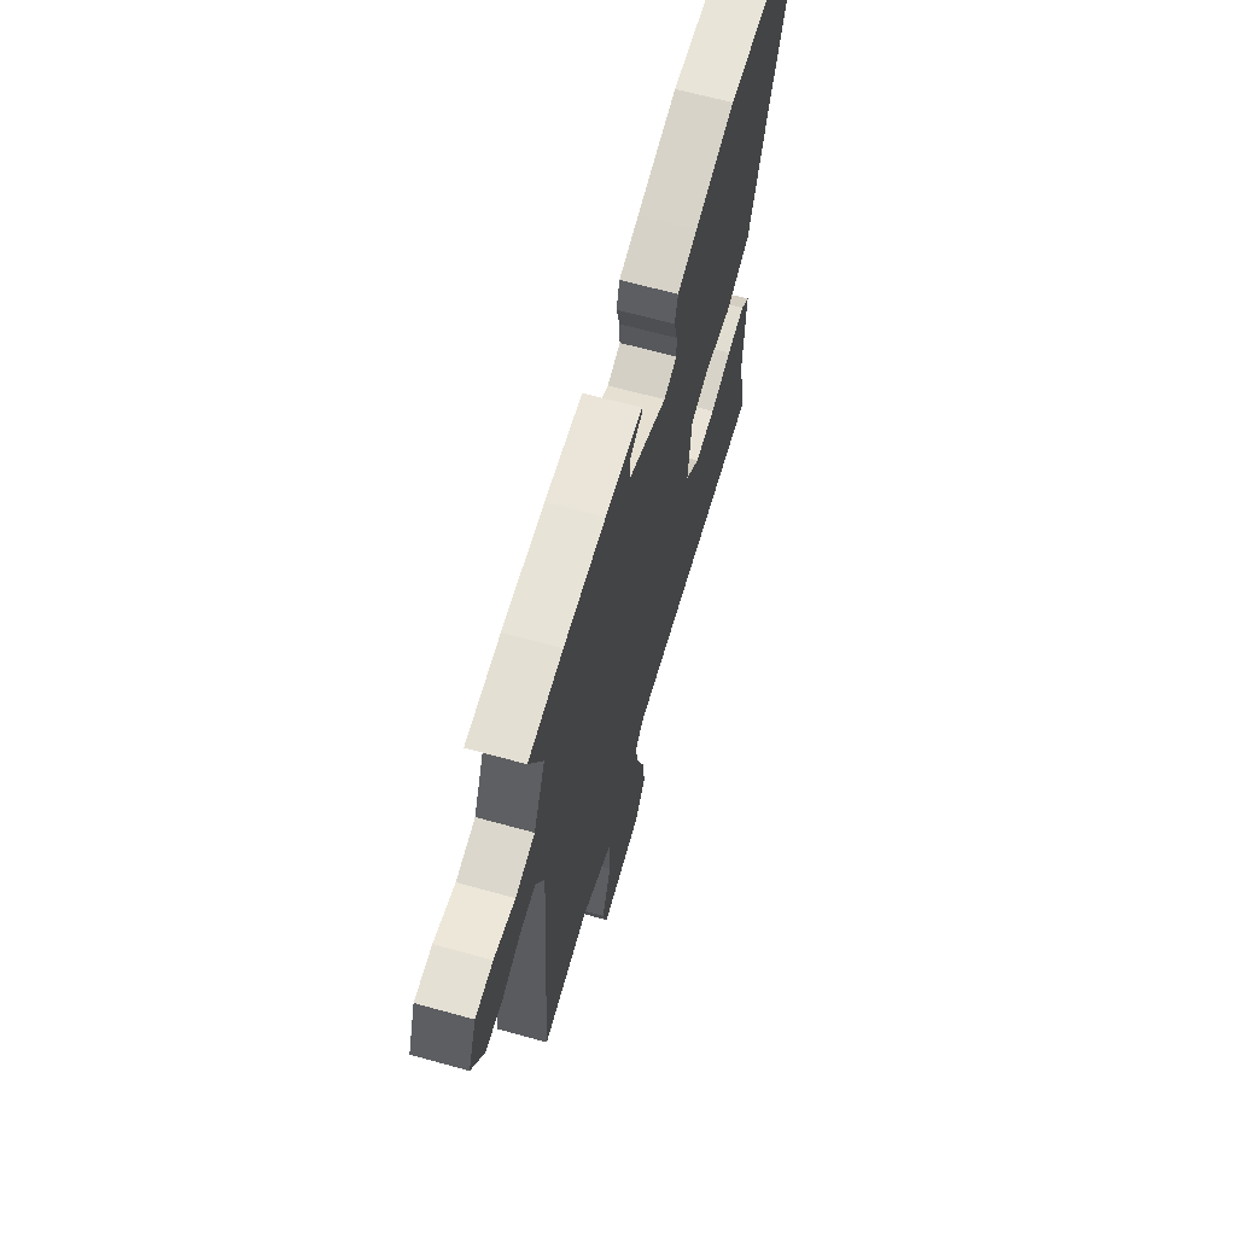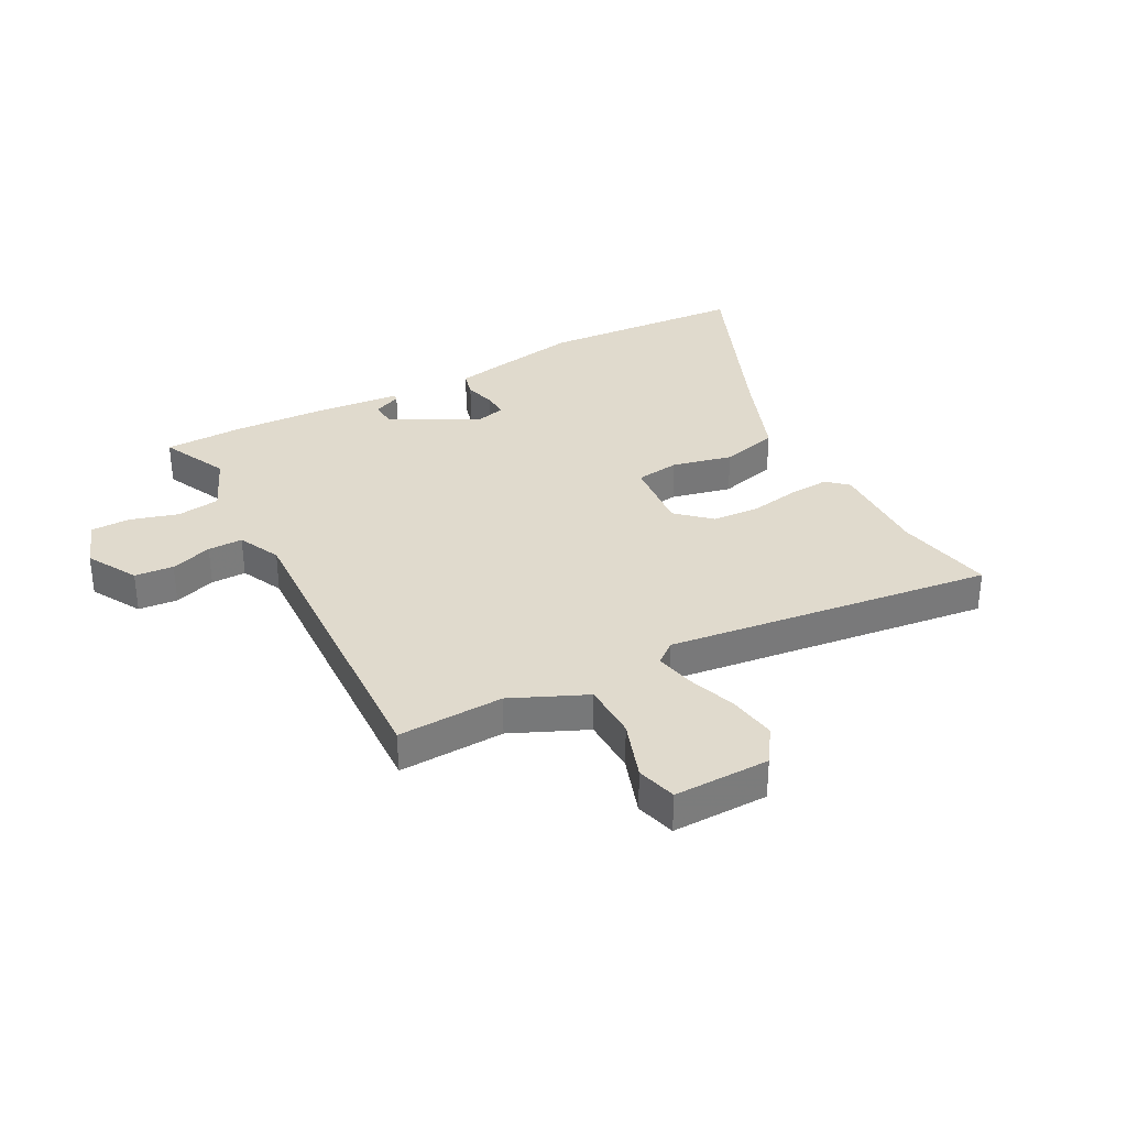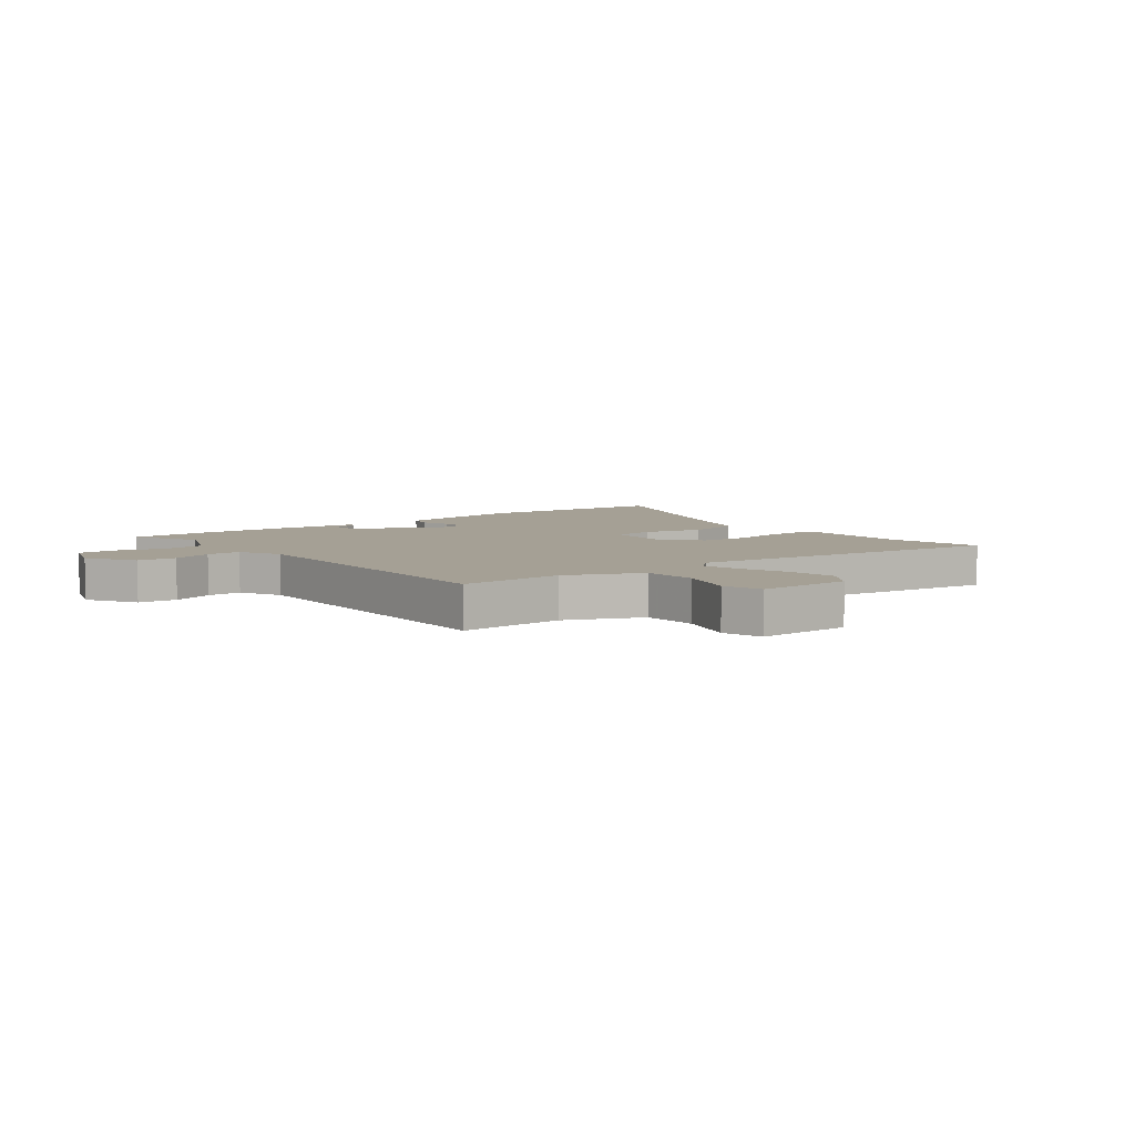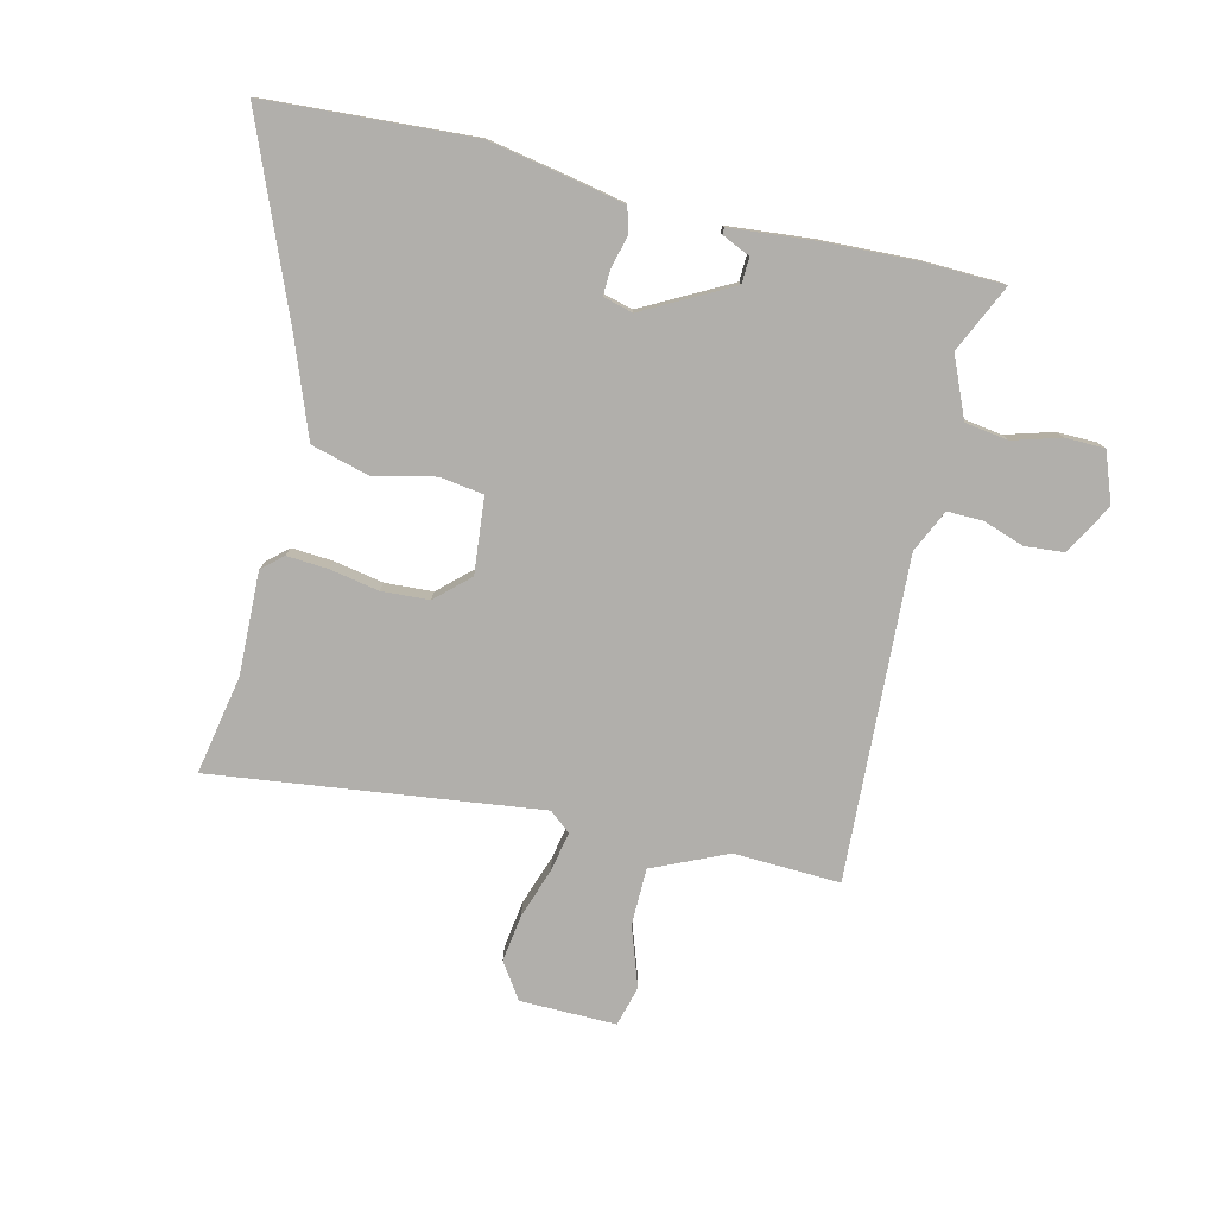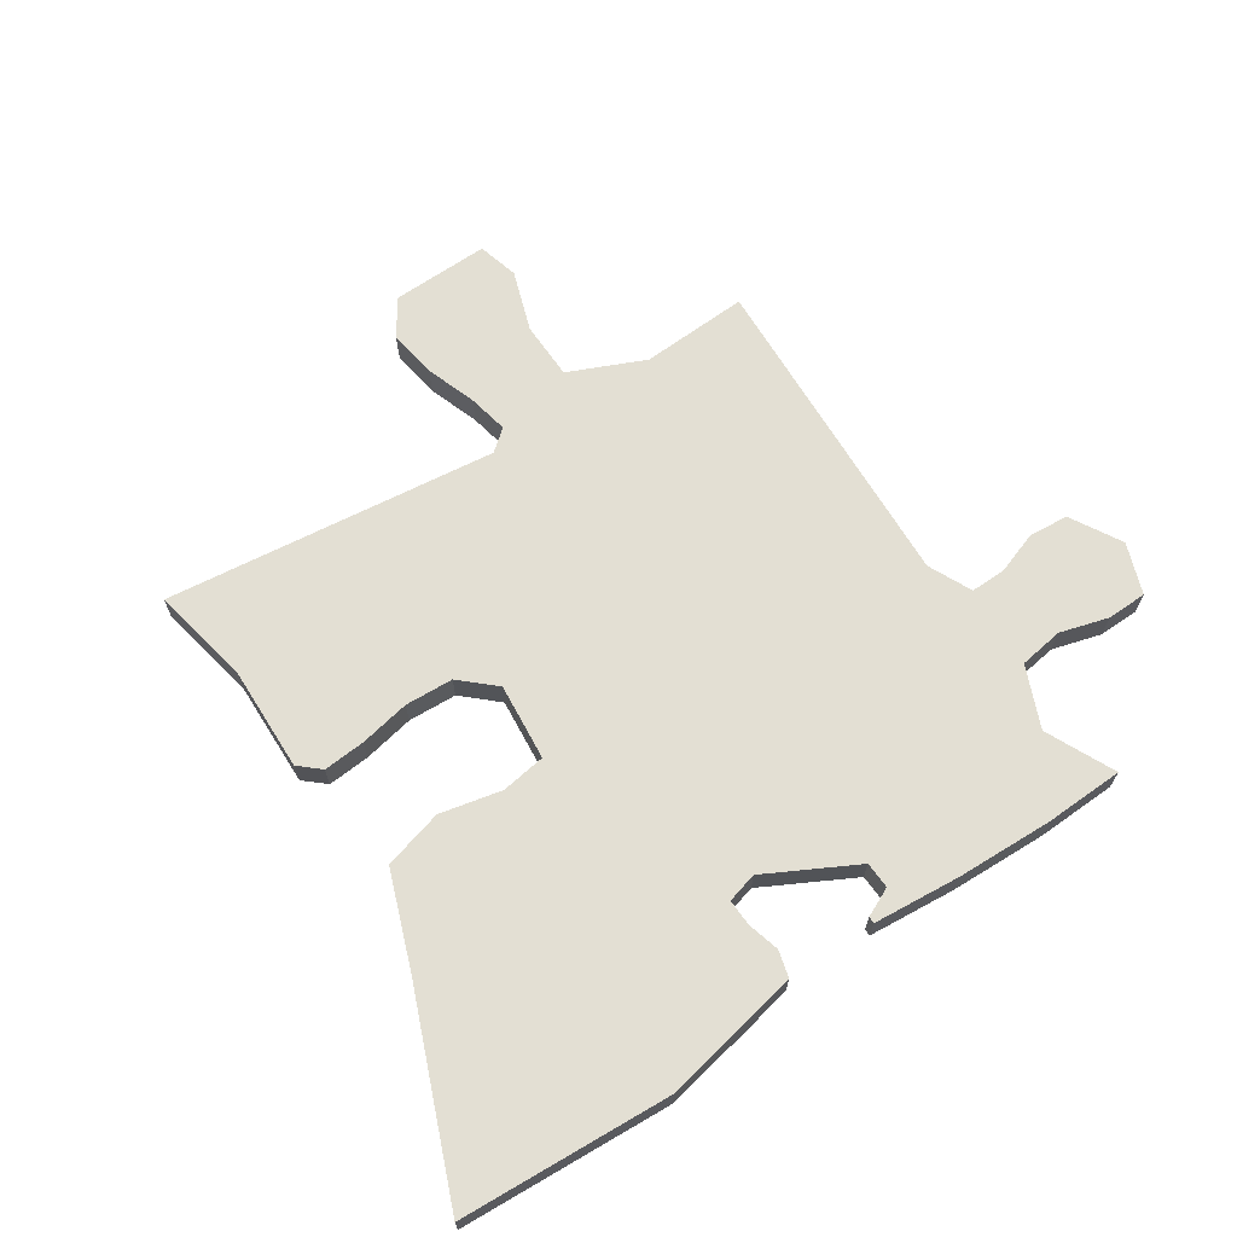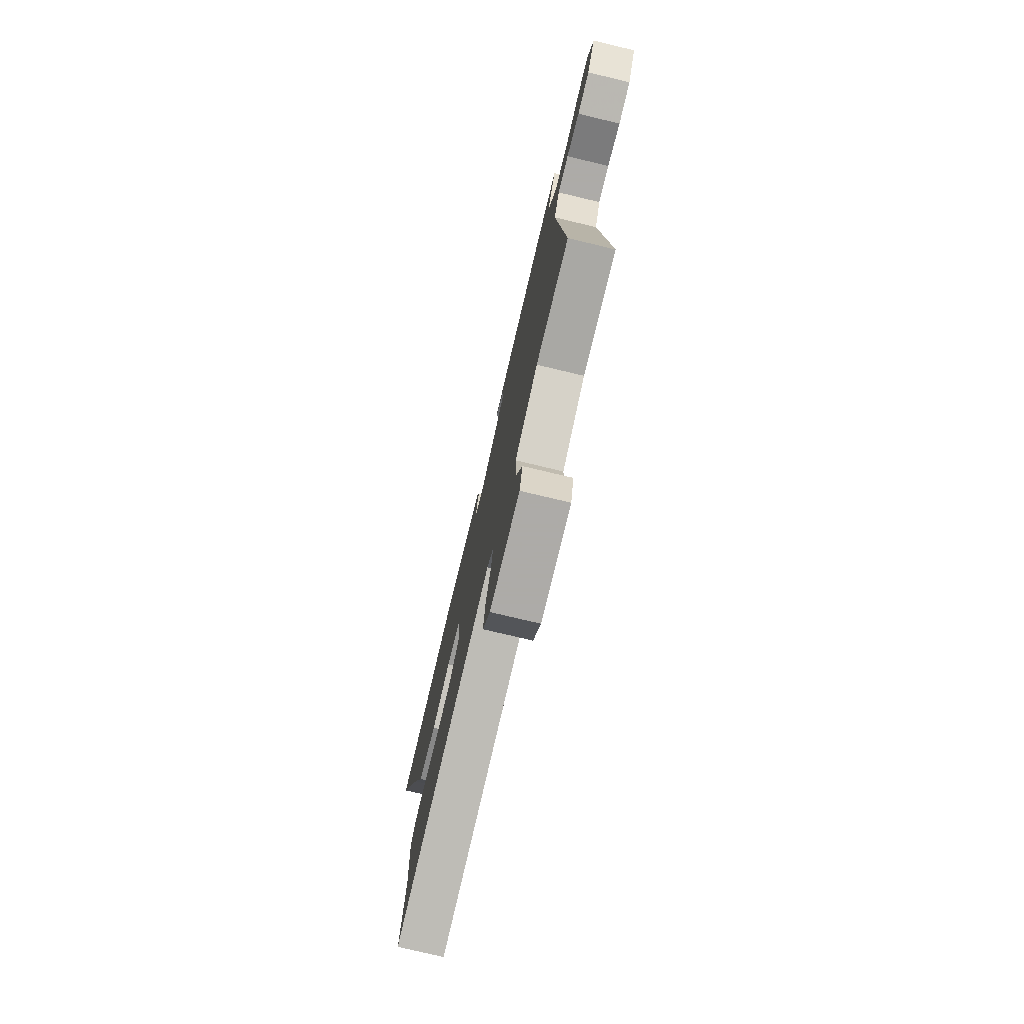
<metadata>
{"format":"obj","ext":"obj","renderer":"f3d","projection":"perspective","resolution":1024,"background":"white","views":[{"elev":65.5,"azim":105.6,"up":"+Z"},{"elev":33.0,"azim":151.0,"up":"+Y"},{"elev":5.9,"azim":140.6,"up":"+Y"},{"elev":-78.3,"azim":-14.3,"up":"+Y"},{"elev":67.1,"azim":-34.7,"up":"+Y"},{"elev":-76.5,"azim":76.6,"up":"+Z"}]}
</metadata>
<code>
v 0.413 0.07 0.501
v 0.551 0.07 0.499
v 0.497 0.07 0.378
v 0.544 0.07 0.273
v 0.621 0.07 0.263
v 0.705 0.07 0.289
v 0.775 0.07 0.289
v 0.809 0.07 0.201
v 0.76 0.07 0.111
v 0.691 0.07 0.104
v 0.617 0.07 0.128
v 0.555 0.07 0.128
v 0.521 0.07 0.052
v 0.558 0.07 -0.516
v 0.37 0.07 -0.511
v 0.239 0.07 -0.572
v 0.239 0.07 -0.673
v 0.277 0.07 -0.778
v 0.259 0.07 -0.849
v 0.089 0.07 -0.849
v 0.046 0.07 -0.787
v 0.057 0.07 -0.702
v 0.086 0.07 -0.614
v 0.099 0.07 -0.544
v 0.061 0.07 -0.514
v -0.517 0.07 -0.595
v -0.486 0.07 -0.419
v -0.494 0.07 -0.238
v -0.458 0.07 -0.205
v -0.385 0.07 -0.209
v -0.297 0.07 -0.224
v -0.213 0.07 -0.218
v -0.155 0.07 -0.163
v -0.17 0.07 -0.029
v -0.248 0.07 -0.019
v -0.355 0.07 -0.045
v -0.459 0.07 -0.019
v -0.525 0.07 0.148
v -0.67 0.07 0.487
v -0.304 0.07 0.515
v -0.142 0.07 0.487
v -0.062 0.07 0.472
v -0.049 0.07 0.426
v -0.063 0.07 0.37
v -0.064 0.07 0.324
v -0.011 0.07 0.311
v 0.143 0.07 0.396
v 0.144 0.07 0.442
v 0.094 0.07 0.464
v 0.094 0.07 0.476
v 0.245 0.07 0.492
v 0.413 0 0.501
v 0.551 0 0.499
v 0.497 0 0.378
v 0.544 0 0.273
v 0.621 0 0.263
v 0.705 0 0.289
v 0.775 0 0.289
v 0.809 0 0.201
v 0.76 0 0.111
v 0.691 0 0.104
v 0.617 0 0.128
v 0.555 0 0.128
v 0.521 0 0.052
v 0.558 0 -0.516
v 0.37 0 -0.511
v 0.239 0 -0.572
v 0.239 0 -0.673
v 0.277 0 -0.778
v 0.259 0 -0.849
v 0.089 0 -0.849
v 0.046 0 -0.787
v 0.057 0 -0.702
v 0.086 0 -0.614
v 0.099 0 -0.544
v 0.061 0 -0.514
v -0.517 0 -0.595
v -0.486 0 -0.419
v -0.494 0 -0.238
v -0.458 0 -0.205
v -0.385 0 -0.209
v -0.297 0 -0.224
v -0.213 0 -0.218
v -0.155 0 -0.163
v -0.17 0 -0.029
v -0.248 0 -0.019
v -0.355 0 -0.045
v -0.459 0 -0.019
v -0.525 0 0.148
v -0.67 0 0.487
v -0.304 0 0.515
v -0.142 0 0.487
v -0.062 0 0.472
v -0.049 0 0.426
v -0.063 0 0.37
v -0.064 0 0.324
v -0.011 0 0.311
v 0.143 0 0.396
v 0.144 0 0.442
v 0.094 0 0.464
v 0.094 0 0.476
v 0.245 0 0.492
f 1 2 3
f 51 1 3
f 50 51 3
f 49 50 3
f 48 49 3
f 47 48 3 4
f 46 47 4
f 42 43 44
f 41 42 44
f 40 41 44
f 39 40 44
f 38 39 44
f 38 44 45
f 37 38 45
f 36 37 45
f 35 36 45
f 34 35 45 46
f 29 30 31
f 28 29 31
f 27 28 31
f 27 31 32
f 26 27 32
f 25 26 32
f 24 25 32 33
f 21 22 23
f 20 21 23
f 19 20 23
f 18 19 23
f 17 18 23
f 16 17 23 24
f 34 46 4
f 33 34 4
f 24 33 4
f 16 24 4
f 15 16 4
f 9 10 11
f 8 9 11
f 7 8 11
f 6 7 11
f 5 6 11
f 5 11 12
f 4 5 12
f 13 14 15
f 13 15 4
f 4 12 13
f 54 53 52
f 54 52 102
f 54 102 101
f 54 101 100
f 54 100 99
f 55 54 99 98
f 55 98 97
f 95 94 93
f 95 93 92
f 95 92 91
f 95 91 90
f 95 90 89
f 96 95 89
f 96 89 88
f 96 88 87
f 96 87 86
f 97 96 86 85
f 82 81 80
f 82 80 79
f 82 79 78
f 83 82 78
f 83 78 77
f 83 77 76
f 84 83 76 75
f 74 73 72
f 74 72 71
f 74 71 70
f 74 70 69
f 74 69 68
f 75 74 68 67
f 55 97 85
f 55 85 84
f 55 84 75
f 55 75 67
f 55 67 66
f 62 61 60
f 62 60 59
f 62 59 58
f 62 58 57
f 62 57 56
f 63 62 56
f 63 56 55
f 66 65 64
f 55 66 64
f 64 63 55
f 1 52 53 2
f 2 53 54 3
f 3 54 55 4
f 4 55 56 5
f 5 56 57 6
f 6 57 58 7
f 7 58 59 8
f 8 59 60 9
f 9 60 61 10
f 10 61 62 11
f 11 62 63 12
f 12 63 64 13
f 13 64 65 14
f 14 65 66 15
f 15 66 67 16
f 16 67 68 17
f 17 68 69 18
f 18 69 70 19
f 19 70 71 20
f 20 71 72 21
f 21 72 73 22
f 22 73 74 23
f 23 74 75 24
f 24 75 76 25
f 25 76 77 26
f 26 77 78 27
f 27 78 79 28
f 28 79 80 29
f 29 80 81 30
f 30 81 82 31
f 31 82 83 32
f 32 83 84 33
f 33 84 85 34
f 34 85 86 35
f 35 86 87 36
f 36 87 88 37
f 37 88 89 38
f 38 89 90 39
f 39 90 91 40
f 40 91 92 41
f 41 92 93 42
f 42 93 94 43
f 43 94 95 44
f 44 95 96 45
f 45 96 97 46
f 46 97 98 47
f 47 98 99 48
f 48 99 100 49
f 49 100 101 50
f 50 101 102 51
f 51 102 52 1

</code>
